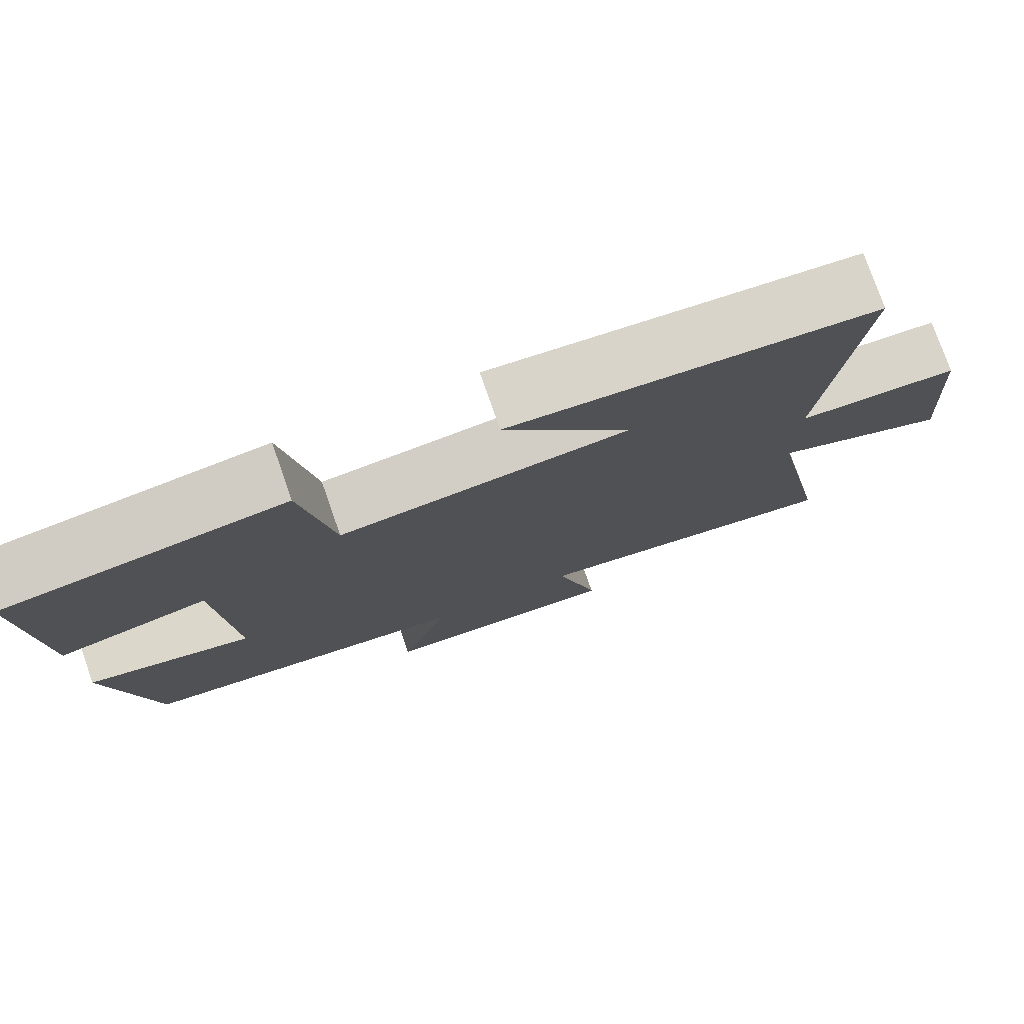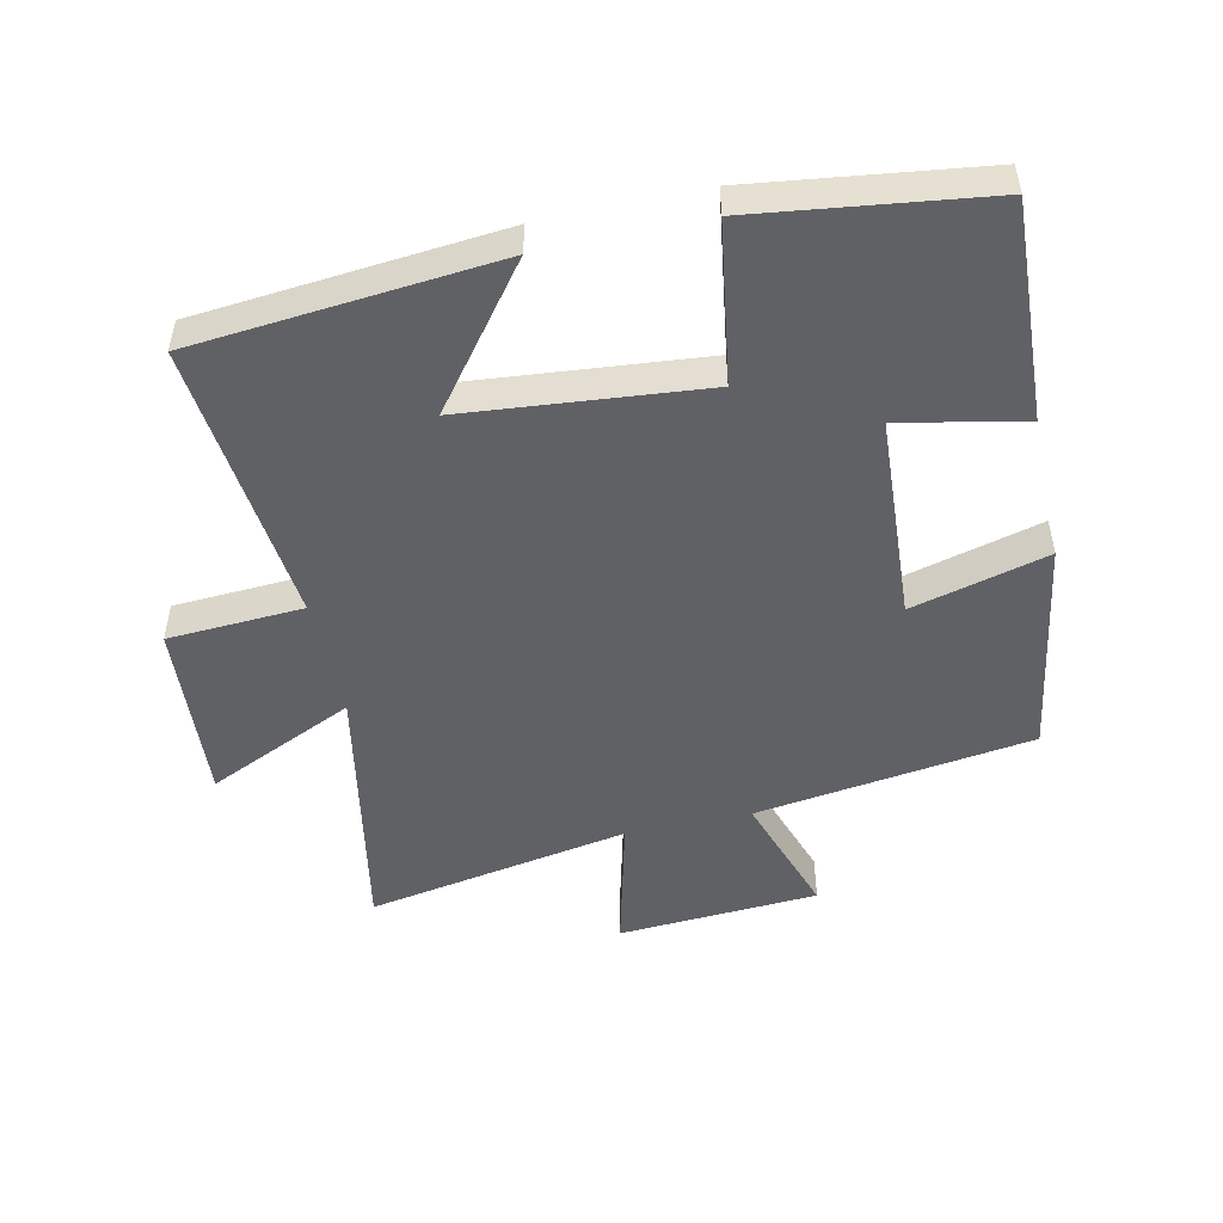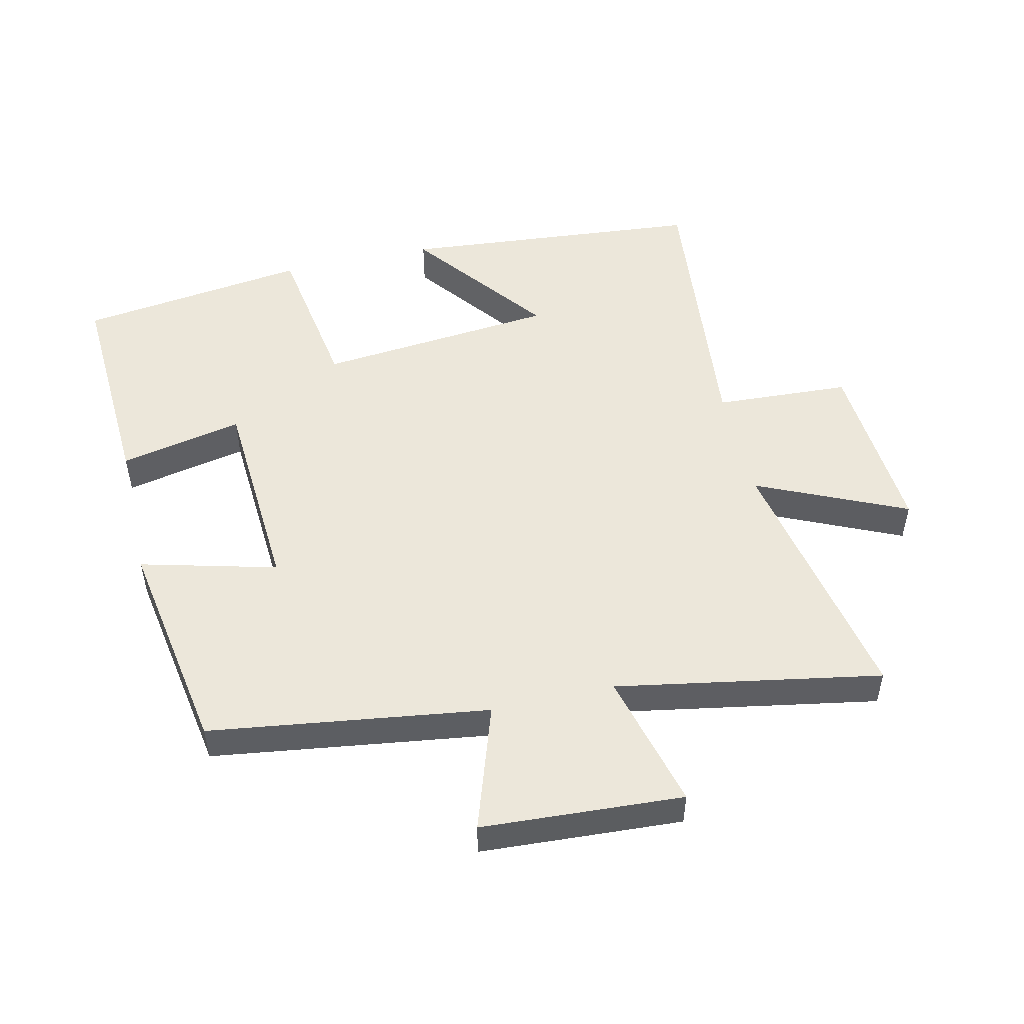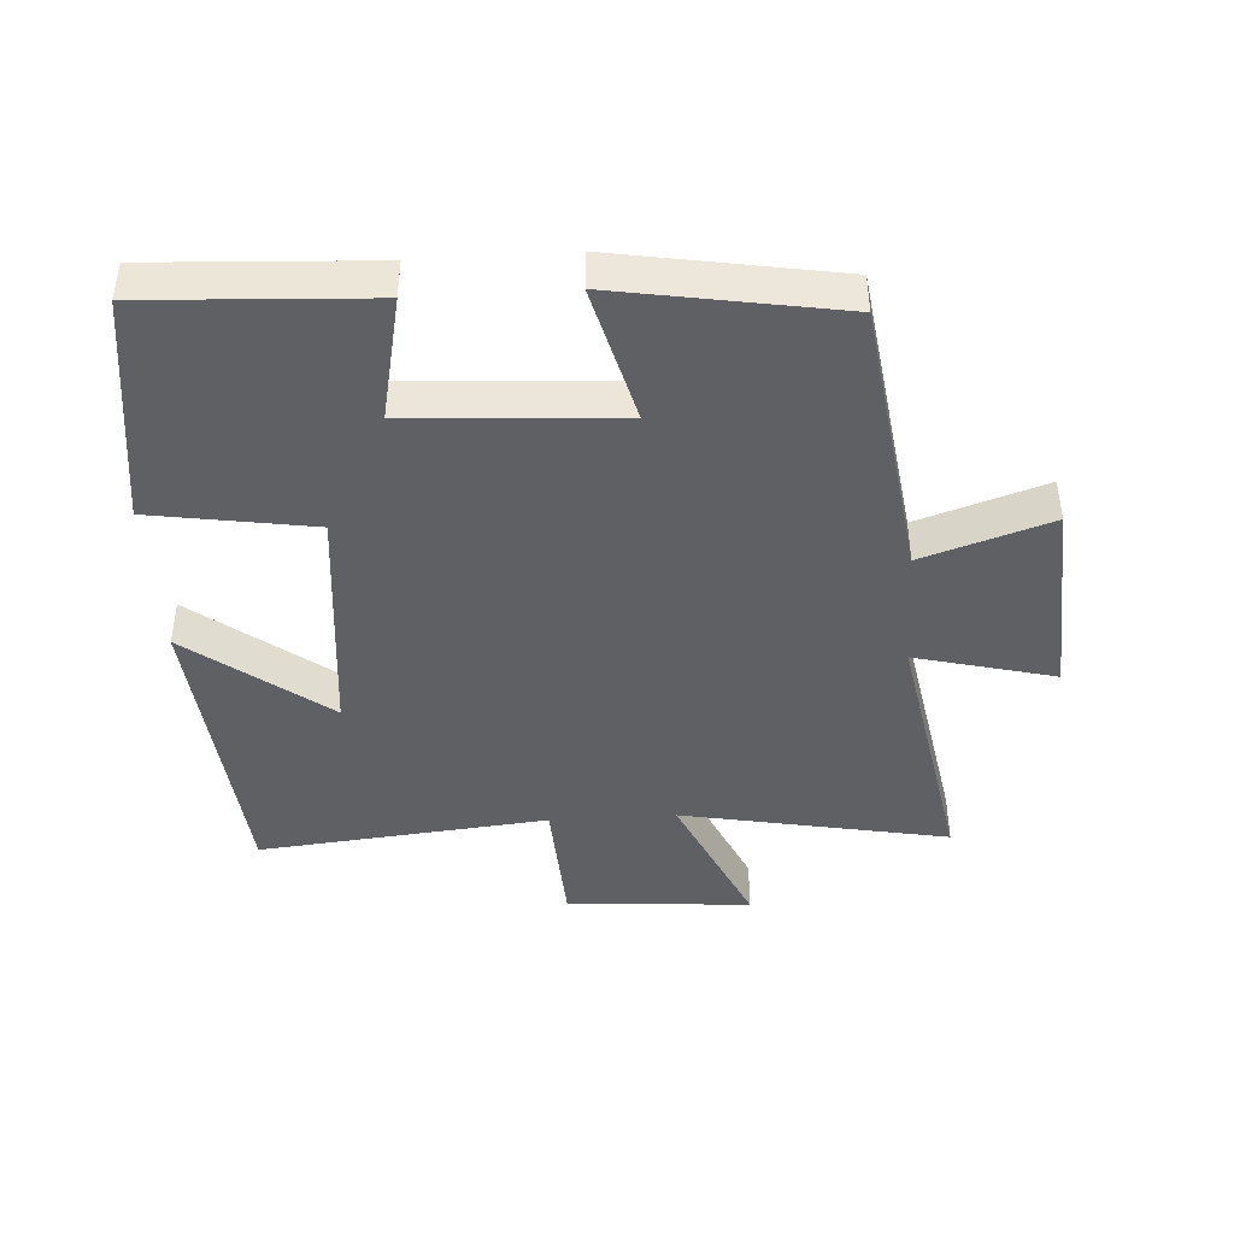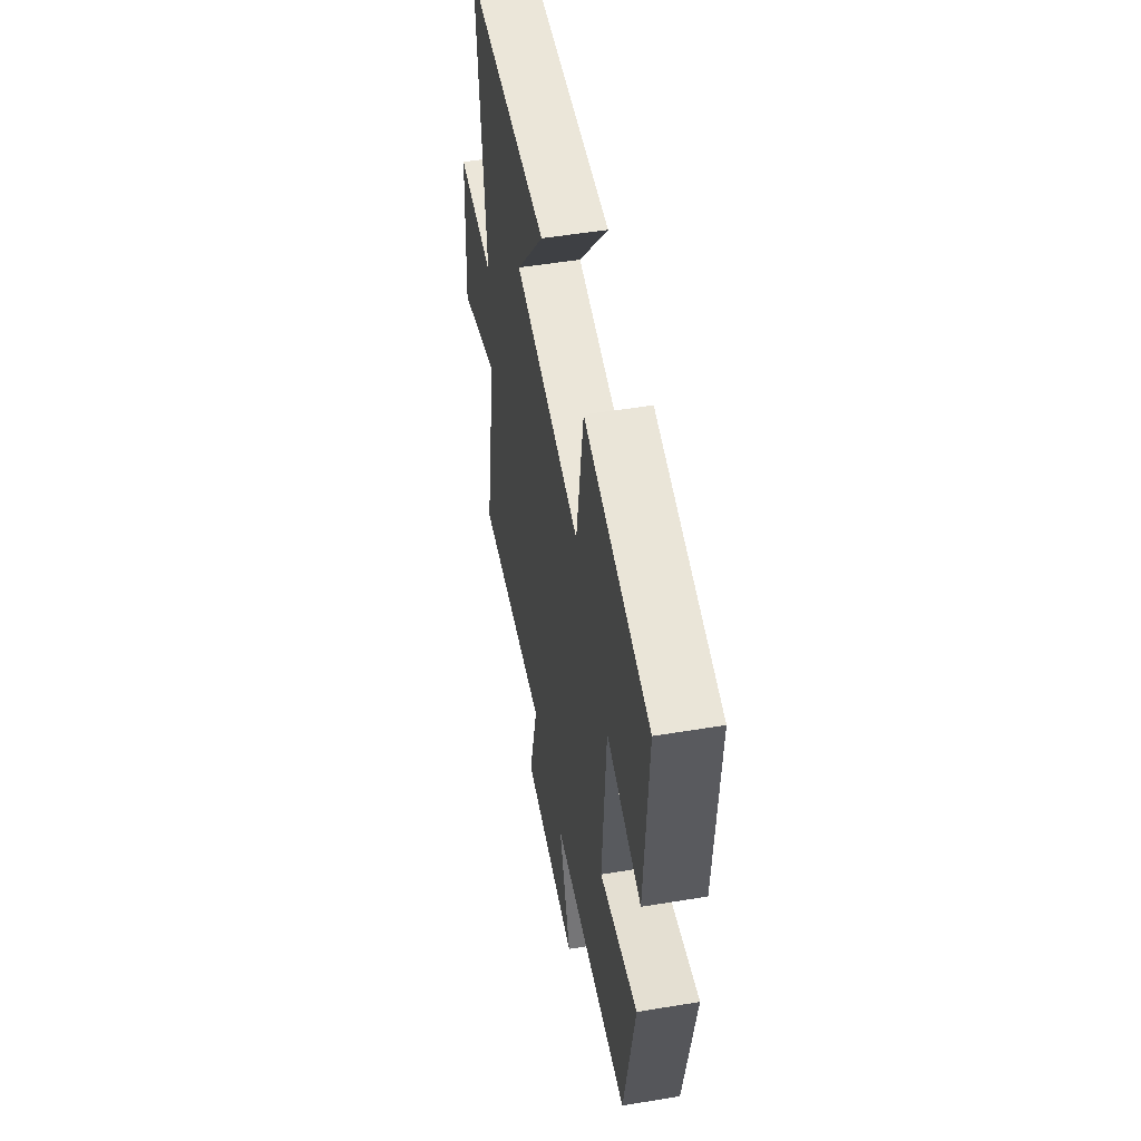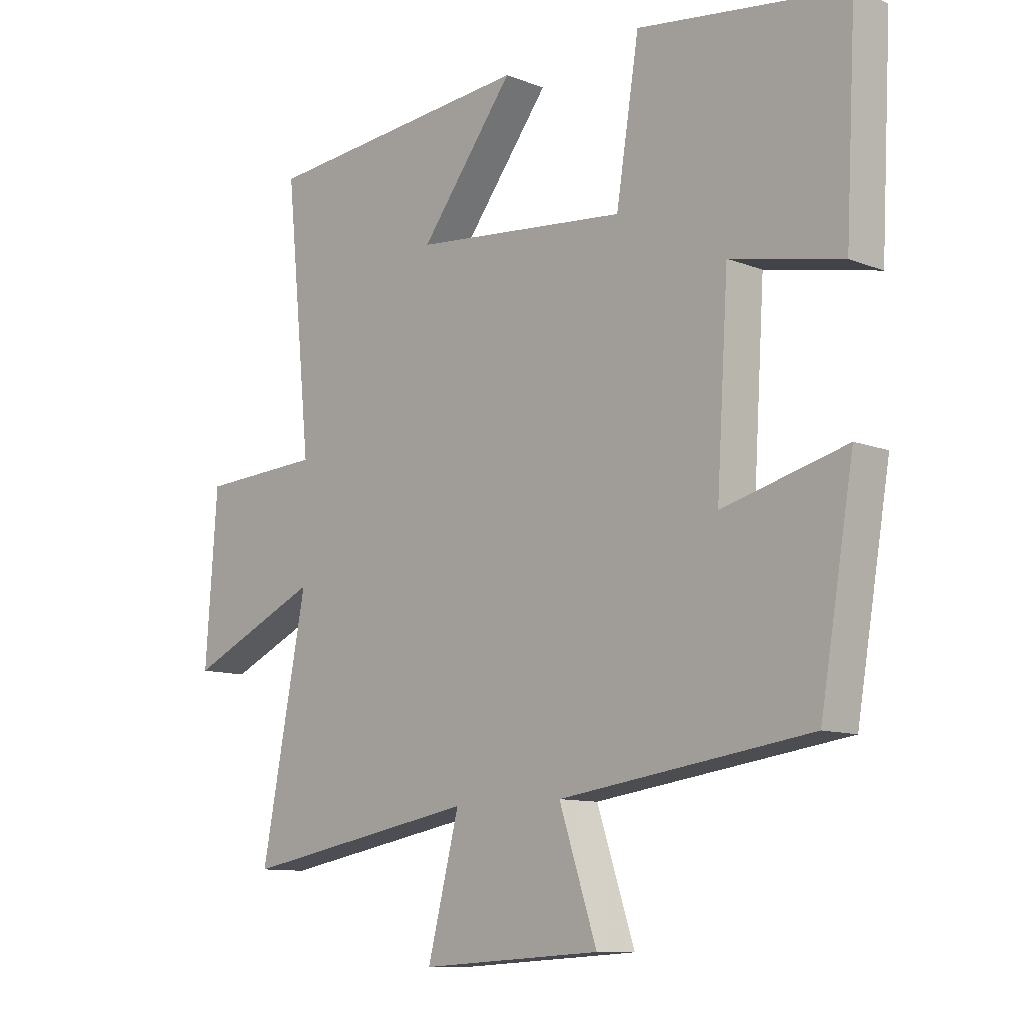
<metadata>
{"format":"obj","ext":"obj","renderer":"f3d","projection":"perspective","resolution":1024,"background":"white","views":[{"elev":77.4,"azim":160.7,"up":"+Z"},{"elev":-49.5,"azim":12.6,"up":"+Y"},{"elev":50.9,"azim":167.1,"up":"+Y"},{"elev":-42.9,"azim":93.6,"up":"+Y"},{"elev":52.5,"azim":79.9,"up":"+Z"},{"elev":-10.5,"azim":45.4,"up":"+Z"}]}
</metadata>
<code>
v -0.578 0.07 -0.572
v -0.5 0.07 -0.168
v -0.728 0.07 -0.271
v -0.708 0.07 0.009
v -0.5 0.07 0.02
v -0.544 0.07 0.459
v -0.079 0.07 0.5
v -0.24 0.07 0.291
v 0.126 0.07 0.255
v 0.165 0.07 0.5
v 0.518 0.07 0.452
v 0.5 0.07 0.116
v 0.311 0.07 0.156
v 0.291 0.07 -0.16
v 0.5 0.07 -0.106
v 0.443 0.07 -0.441
v 0.017 0.07 -0.5
v 0.081 0.07 -0.693
v -0.227 0.07 -0.711
v -0.173 0.07 -0.5
v -0.578 0 -0.572
v -0.5 0 -0.168
v -0.728 0 -0.271
v -0.708 0 0.009
v -0.5 0 0.02
v -0.544 0 0.459
v -0.079 0 0.5
v -0.24 0 0.291
v 0.126 0 0.255
v 0.165 0 0.5
v 0.518 0 0.452
v 0.5 0 0.116
v 0.311 0 0.156
v 0.291 0 -0.16
v 0.5 0 -0.106
v 0.443 0 -0.441
v 0.017 0 -0.5
v 0.081 0 -0.693
v -0.227 0 -0.711
v -0.173 0 -0.5
f 17 18 19 20
f 15 16 17 20
f 14 15 20 1
f 13 14 1 2
f 10 11 12 13
f 9 10 13
f 8 9 13 2
f 5 6 7 8
f 5 8 2 3
f 3 4 5
f 40 39 38 37
f 40 37 36 35
f 21 40 35 34
f 22 21 34 33
f 33 32 31 30
f 33 30 29
f 22 33 29 28
f 28 27 26 25
f 23 22 28 25
f 25 24 23
f 1 21 22 2
f 2 22 23 3
f 3 23 24 4
f 4 24 25 5
f 5 25 26 6
f 6 26 27 7
f 7 27 28 8
f 8 28 29 9
f 9 29 30 10
f 10 30 31 11
f 11 31 32 12
f 12 32 33 13
f 13 33 34 14
f 14 34 35 15
f 15 35 36 16
f 16 36 37 17
f 17 37 38 18
f 18 38 39 19
f 19 39 40 20
f 20 40 21 1

</code>
